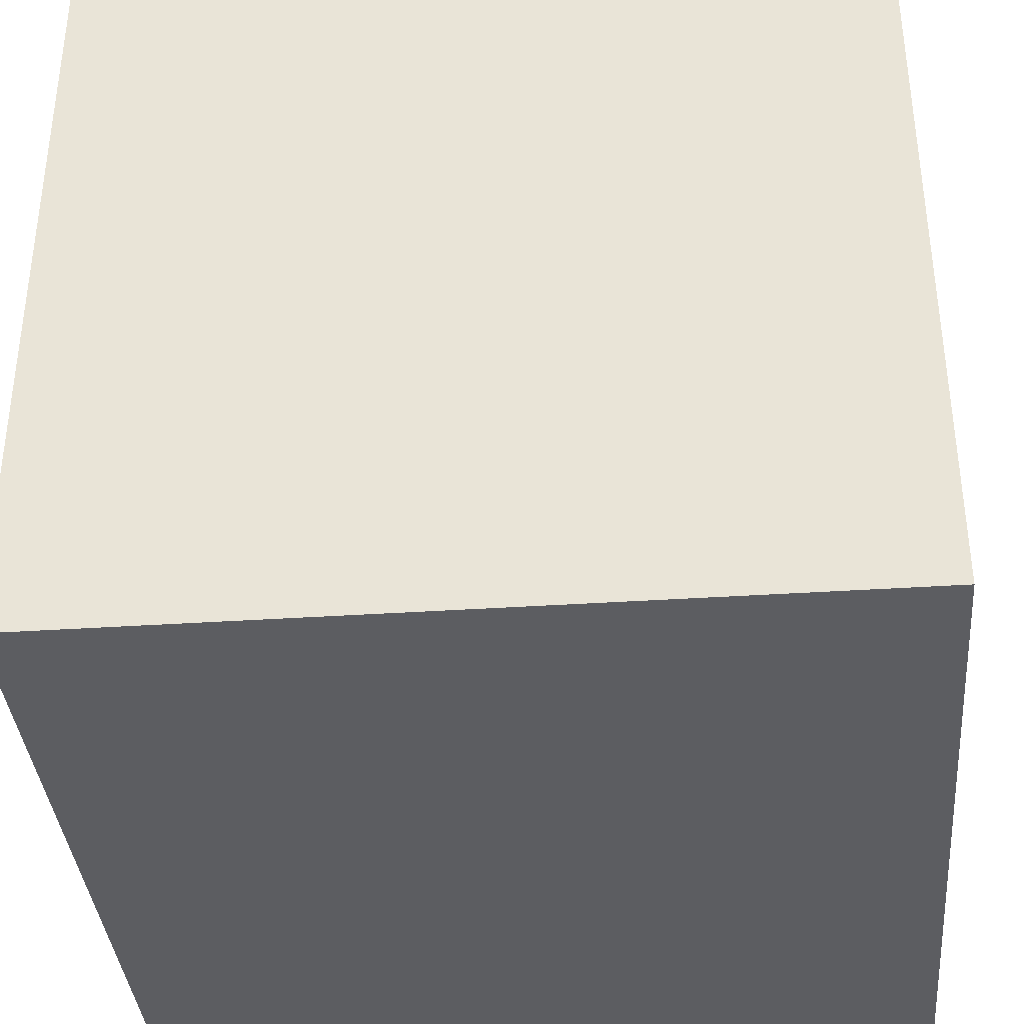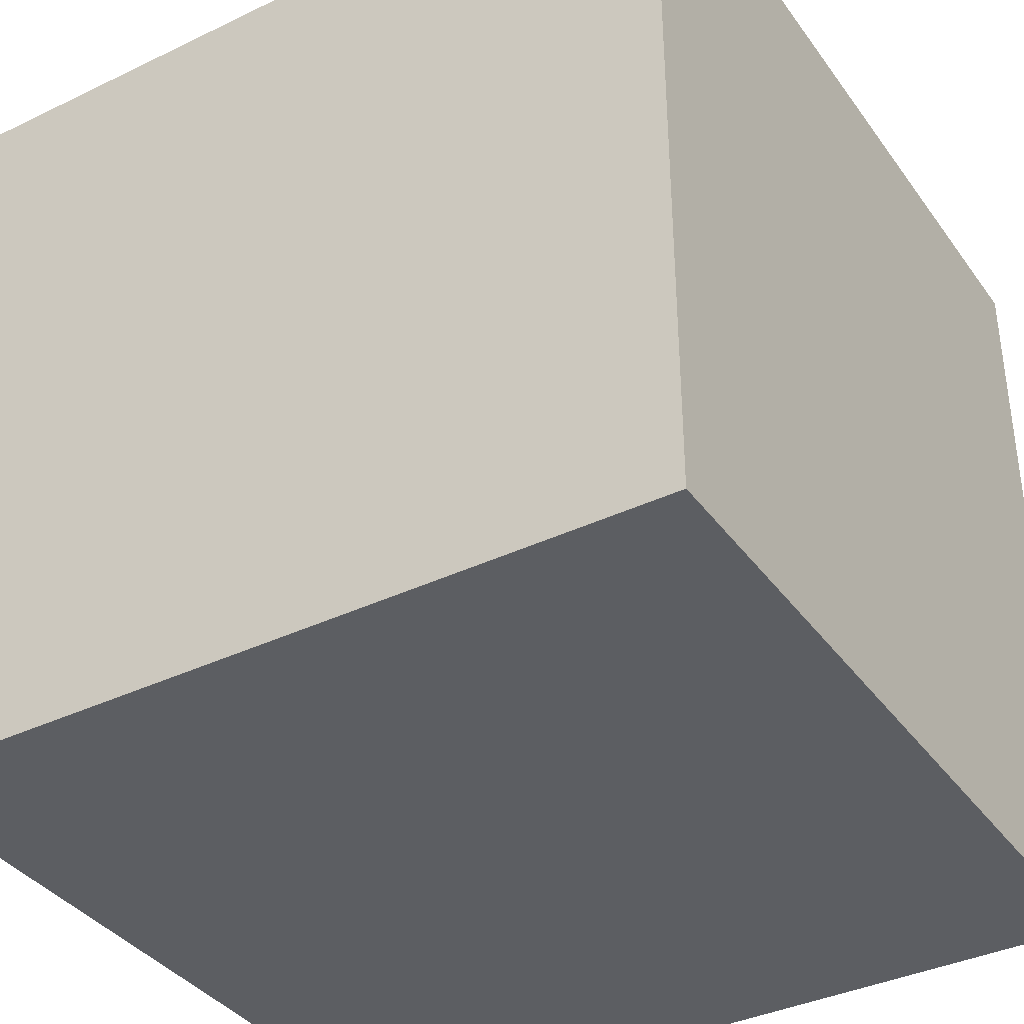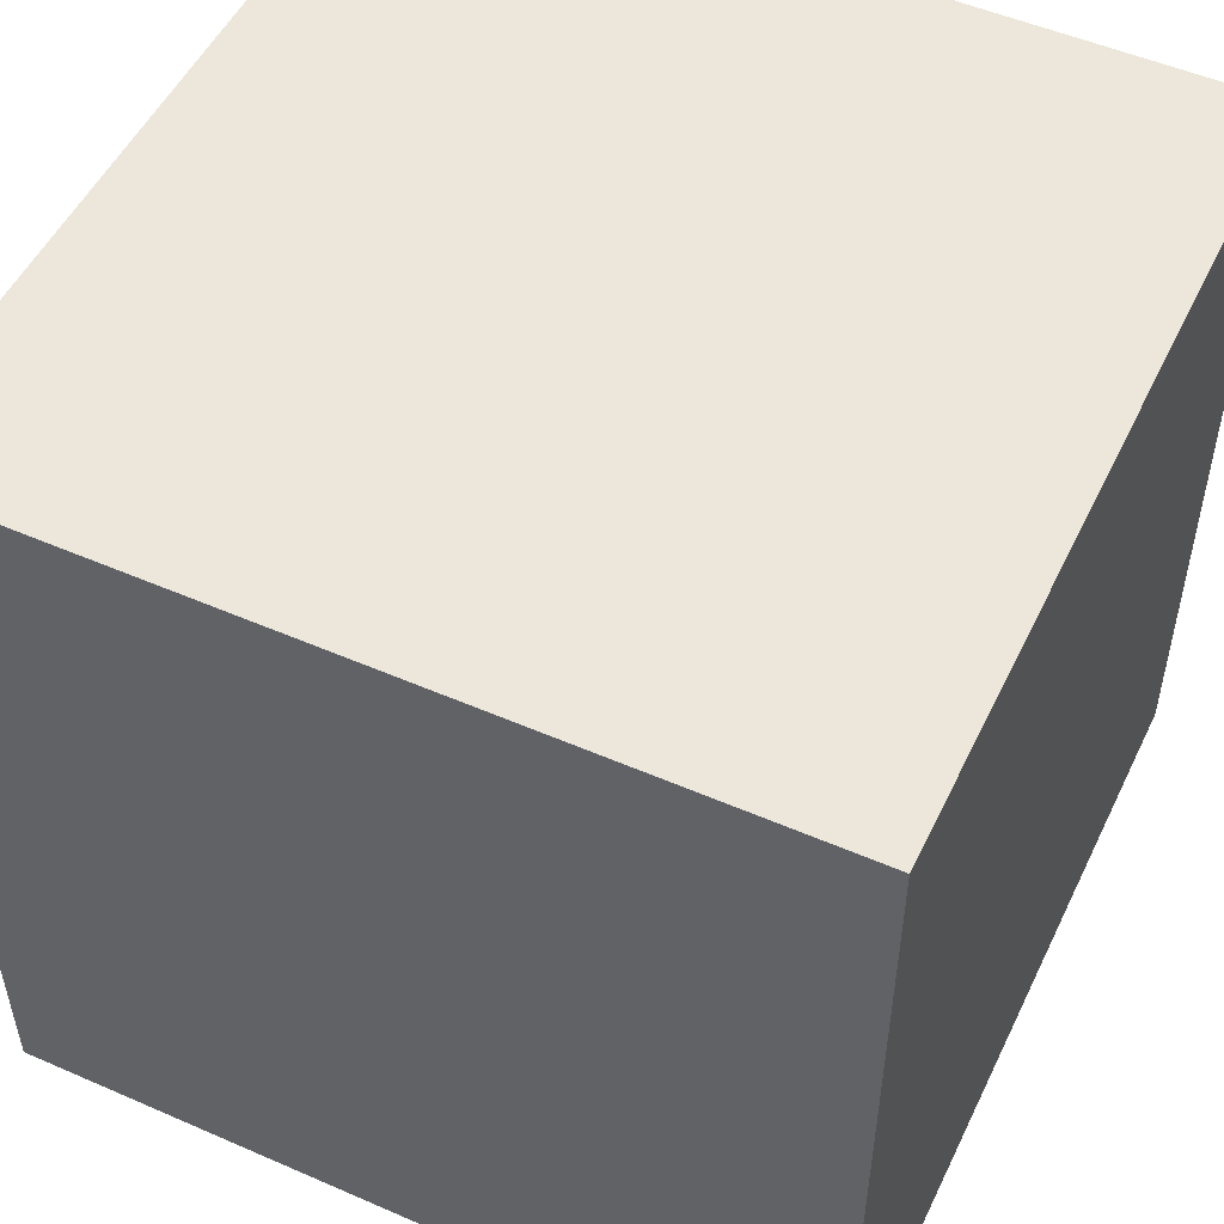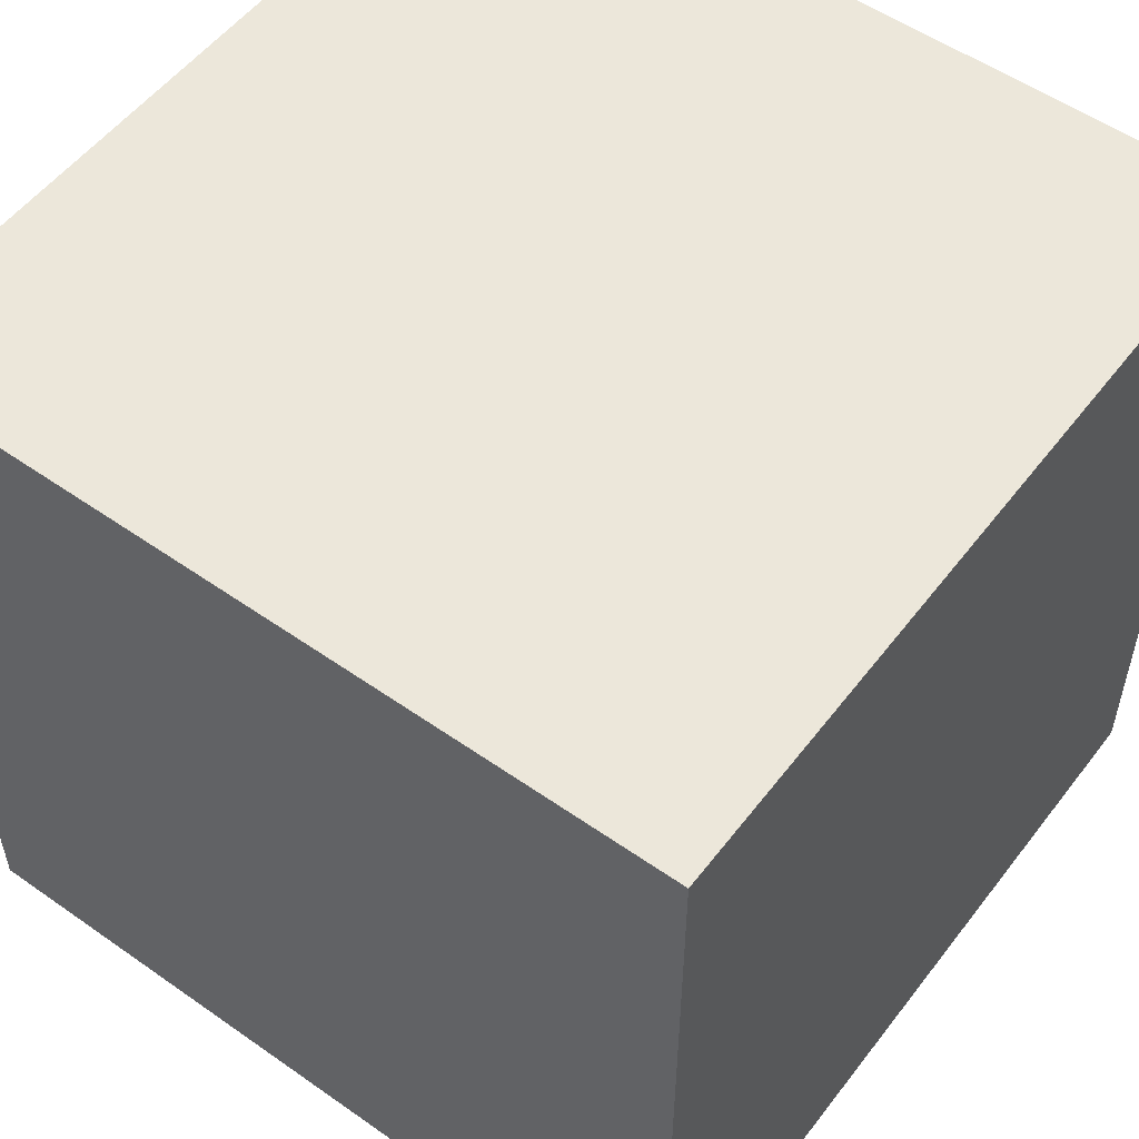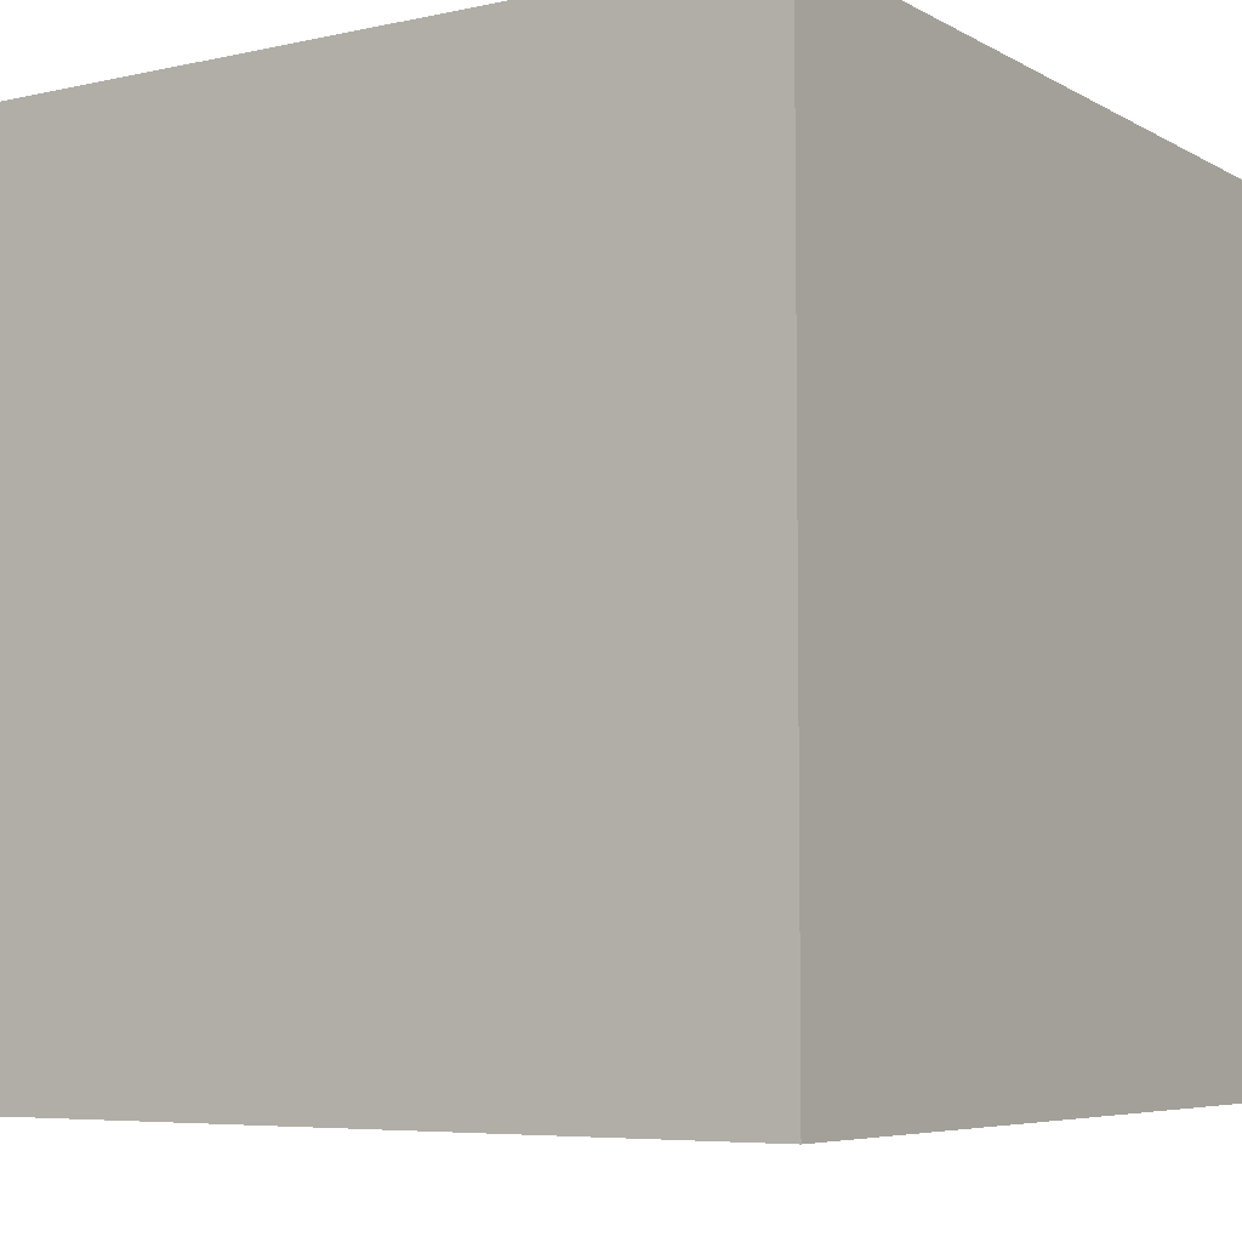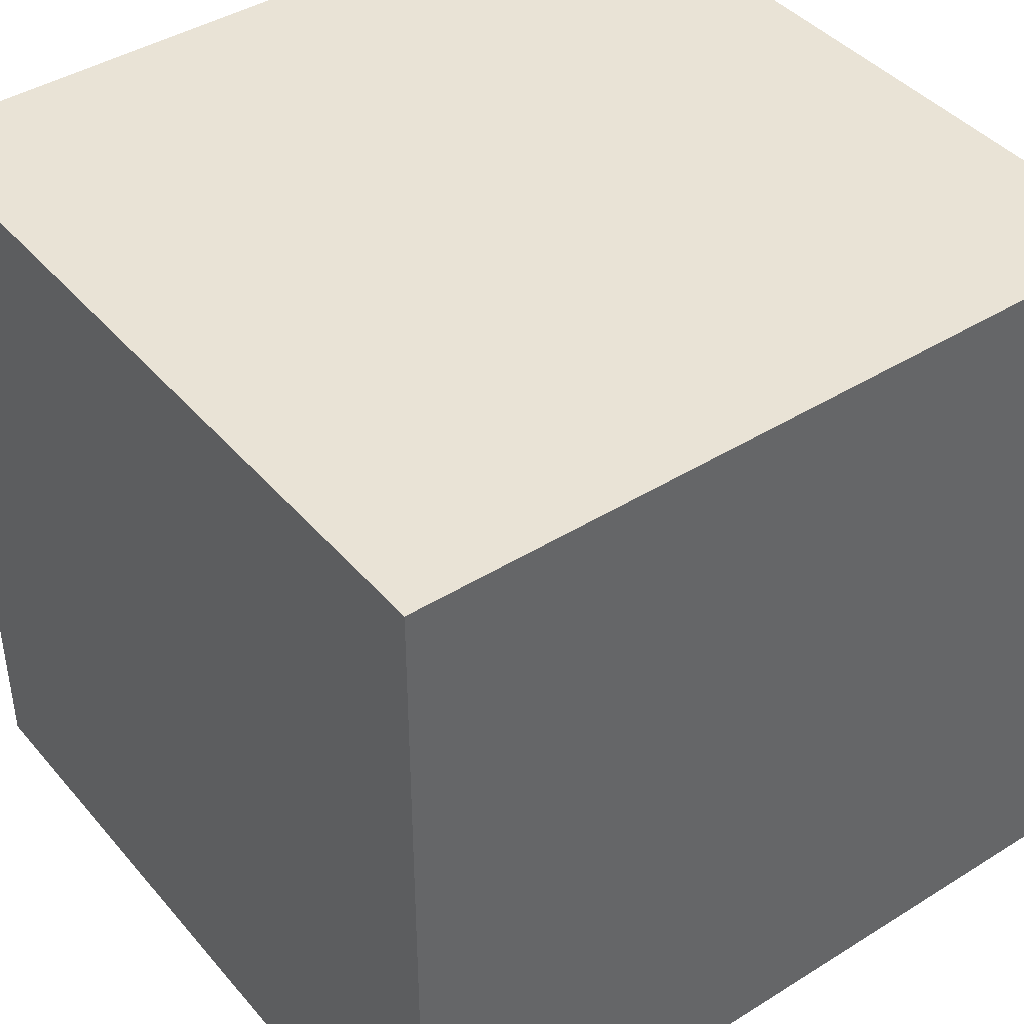
<metadata>
{"format":"obj","ext":"obj","renderer":"f3d","projection":"perspective","resolution":1024,"background":"white","views":[{"elev":-37.2,"azim":-85.1,"up":"+Z"},{"elev":-37.5,"azim":31.6,"up":"+Y"},{"elev":51.5,"azim":115.3,"up":"+Y"},{"elev":54.1,"azim":-143.3,"up":"+Y"},{"elev":-6.1,"azim":123.1,"up":"+Y"},{"elev":42.1,"azim":53.2,"up":"+Y"}]}
</metadata>
<code>
g Box1
v -4 0 4
v -4 0 -4
v -4 1 2
v -4 1 -2
v -4 2 3
v -4 2 2
v -4 2 1
v -4 2 -1
v -4 2 -2
v -4 2 -3
v -4 3 2
v -4 3 1
v -4 3 -1
v -4 3 -2
v -4 5 2
v -4 5 1
v -4 5 -1
v -4 5 -2
v -4 6 3
v -4 6 2
v -4 6 1
v -4 6 -1
v -4 6 -2
v -4 6 -3
v -4 7 2
v -4 7 -2
v -4 8 4
v -4 8 -4
v 4 0 4
v 4 0 -4
v 4 1 2
v 4 1 -2
v 4 2 3
v 4 2 2
v 4 2 1
v 4 2 -1
v 4 2 -2
v 4 2 -3
v 4 3 2
v 4 3 1
v 4 3 -1
v 4 3 -2
v 4 5 2
v 4 5 1
v 4 5 -1
v 4 5 -2
v 4 6 3
v 4 6 2
v 4 6 1
v 4 6 -1
v 4 6 -2
v 4 6 -3
v 4 7 2
v 4 7 -2
v 4 8 4
v 4 8 -4
v -4 0 4
v -4 8 4
v -3 2 4
v -3 6 4
v -2 1 4
v -2 2 4
v -2 3 4
v -2 5 4
v -2 6 4
v -2 7 4
v -1 2 4
v -1 3 4
v -1 5 4
v -1 6 4
v 1 2 4
v 1 3 4
v 1 5 4
v 1 6 4
v 2 1 4
v 2 2 4
v 2 3 4
v 2 5 4
v 2 6 4
v 2 7 4
v 3 2 4
v 3 6 4
v 4 0 4
v 4 8 4
v -4 0 -4
v -4 8 -4
v -3 2 -4
v -3 6 -4
v -2 1 -4
v -2 2 -4
v -2 3 -4
v -2 5 -4
v -2 6 -4
v -2 7 -4
v -1 2 -4
v -1 3 -4
v -1 5 -4
v -1 6 -4
v 1 2 -4
v 1 3 -4
v 1 5 -4
v 1 6 -4
v 2 1 -4
v 2 2 -4
v 2 3 -4
v 2 5 -4
v 2 6 -4
v 2 7 -4
v 3 2 -4
v 3 6 -4
v 4 0 -4
v 4 8 -4
v -4 0 4
v 4 0 4
v -2 0 3
v 2 0 3
v -3 0 2
v -2 0 2
v -1 0 2
v 1 0 2
v 2 0 2
v 3 0 2
v -2 0 1
v -1 0 1
v 1 0 1
v 2 0 1
v -2 0 -1
v -1 0 -1
v 1 0 -1
v 2 0 -1
v -3 0 -2
v -2 0 -2
v -1 0 -2
v 1 0 -2
v 2 0 -2
v 3 0 -2
v -2 0 -3
v 2 0 -3
v -4 0 -4
v 4 0 -4
v -4 8 4
v 4 8 4
v -2 8 3
v 2 8 3
v -3 8 2
v -2 8 2
v -1 8 2
v 1 8 2
v 2 8 2
v 3 8 2
v -2 8 1
v -1 8 1
v 1 8 1
v 2 8 1
v -2 8 -1
v -1 8 -1
v 1 8 -1
v 2 8 -1
v -3 8 -2
v -2 8 -2
v -1 8 -2
v 1 8 -2
v 2 8 -2
v 3 8 -2
v -2 8 -3
v 2 8 -3
v -4 8 -4
v 4 8 -4
f 3 2 1
f 4 2 3
f 5 3 1
f 6 4 3
f 6 3 5
f 7 4 6
f 8 4 7
f 9 2 4
f 9 4 8
f 10 2 9
f 11 6 5
f 11 7 6
f 12 8 7
f 12 7 11
f 13 9 8
f 13 8 12
f 14 10 9
f 14 9 13
f 15 11 5
f 15 12 11
f 16 13 12
f 16 12 15
f 17 14 13
f 17 13 16
f 18 10 14
f 18 14 17
f 19 5 1
f 19 15 5
f 20 16 15
f 20 15 19
f 21 17 16
f 21 16 20
f 22 18 17
f 22 17 21
f 23 10 18
f 23 18 22
f 24 2 10
f 24 10 23
f 25 20 19
f 25 22 21
f 25 23 22
f 25 21 20
f 26 24 23
f 26 23 25
f 27 25 19
f 27 19 1
f 27 26 25
f 28 2 24
f 28 26 27
f 28 24 26
f 29 30 31
f 31 30 32
f 29 31 33
f 31 32 34
f 33 31 34
f 34 32 35
f 35 32 36
f 32 30 37
f 36 32 37
f 37 30 38
f 33 34 39
f 34 35 39
f 35 36 40
f 39 35 40
f 36 37 41
f 40 36 41
f 37 38 42
f 41 37 42
f 33 39 43
f 39 40 43
f 40 41 44
f 43 40 44
f 41 42 45
f 44 41 45
f 42 38 46
f 45 42 46
f 29 33 47
f 33 43 47
f 43 44 48
f 47 43 48
f 44 45 49
f 48 44 49
f 45 46 50
f 49 45 50
f 46 38 51
f 50 46 51
f 38 30 52
f 51 38 52
f 47 48 53
f 49 50 53
f 50 51 53
f 48 49 53
f 51 52 54
f 53 51 54
f 47 53 55
f 29 47 55
f 53 54 55
f 52 30 56
f 55 54 56
f 54 52 56
f 59 58 57
f 60 58 59
f 61 59 57
f 62 60 59
f 62 59 61
f 63 60 62
f 64 60 63
f 65 58 60
f 65 60 64
f 66 58 65
f 67 62 61
f 67 63 62
f 68 64 63
f 68 63 67
f 69 65 64
f 69 64 68
f 70 66 65
f 70 65 69
f 71 67 61
f 71 68 67
f 72 69 68
f 72 68 71
f 73 70 69
f 73 69 72
f 74 66 70
f 74 70 73
f 75 61 57
f 75 71 61
f 76 72 71
f 76 71 75
f 77 73 72
f 77 72 76
f 78 74 73
f 78 73 77
f 79 66 74
f 79 74 78
f 80 58 66
f 80 66 79
f 81 76 75
f 81 78 77
f 81 79 78
f 81 77 76
f 82 80 79
f 82 79 81
f 83 81 75
f 83 75 57
f 83 82 81
f 84 58 80
f 84 82 83
f 84 80 82
f 85 86 87
f 87 86 88
f 85 87 89
f 87 88 90
f 89 87 90
f 90 88 91
f 91 88 92
f 88 86 93
f 92 88 93
f 93 86 94
f 89 90 95
f 90 91 95
f 91 92 96
f 95 91 96
f 92 93 97
f 96 92 97
f 93 94 98
f 97 93 98
f 89 95 99
f 95 96 99
f 96 97 100
f 99 96 100
f 97 98 101
f 100 97 101
f 98 94 102
f 101 98 102
f 85 89 103
f 89 99 103
f 99 100 104
f 103 99 104
f 100 101 105
f 104 100 105
f 101 102 106
f 105 101 106
f 102 94 107
f 106 102 107
f 94 86 108
f 107 94 108
f 103 104 109
f 105 106 109
f 106 107 109
f 104 105 109
f 107 108 110
f 109 107 110
f 103 109 111
f 85 103 111
f 109 110 111
f 108 86 112
f 111 110 112
f 110 108 112
f 115 114 113
f 116 114 115
f 117 115 113
f 118 116 115
f 118 115 117
f 119 116 118
f 120 116 119
f 121 114 116
f 121 116 120
f 122 114 121
f 123 118 117
f 123 119 118
f 124 120 119
f 124 119 123
f 125 121 120
f 125 120 124
f 126 122 121
f 126 121 125
f 127 123 117
f 127 124 123
f 128 125 124
f 128 124 127
f 129 126 125
f 129 125 128
f 130 122 126
f 130 126 129
f 131 117 113
f 131 127 117
f 132 128 127
f 132 127 131
f 133 129 128
f 133 128 132
f 134 130 129
f 134 129 133
f 135 122 130
f 135 130 134
f 136 114 122
f 136 122 135
f 137 132 131
f 137 134 133
f 137 135 134
f 137 133 132
f 138 136 135
f 138 135 137
f 139 137 131
f 139 131 113
f 139 138 137
f 140 114 136
f 140 138 139
f 140 136 138
f 141 142 143
f 143 142 144
f 141 143 145
f 143 144 146
f 145 143 146
f 146 144 147
f 147 144 148
f 144 142 149
f 148 144 149
f 149 142 150
f 145 146 151
f 146 147 151
f 147 148 152
f 151 147 152
f 148 149 153
f 152 148 153
f 149 150 154
f 153 149 154
f 145 151 155
f 151 152 155
f 152 153 156
f 155 152 156
f 153 154 157
f 156 153 157
f 154 150 158
f 157 154 158
f 141 145 159
f 145 155 159
f 155 156 160
f 159 155 160
f 156 157 161
f 160 156 161
f 157 158 162
f 161 157 162
f 158 150 163
f 162 158 163
f 150 142 164
f 163 150 164
f 159 160 165
f 161 162 165
f 162 163 165
f 160 161 165
f 163 164 166
f 165 163 166
f 159 165 167
f 141 159 167
f 165 166 167
f 164 142 168
f 167 166 168
f 166 164 168

</code>
